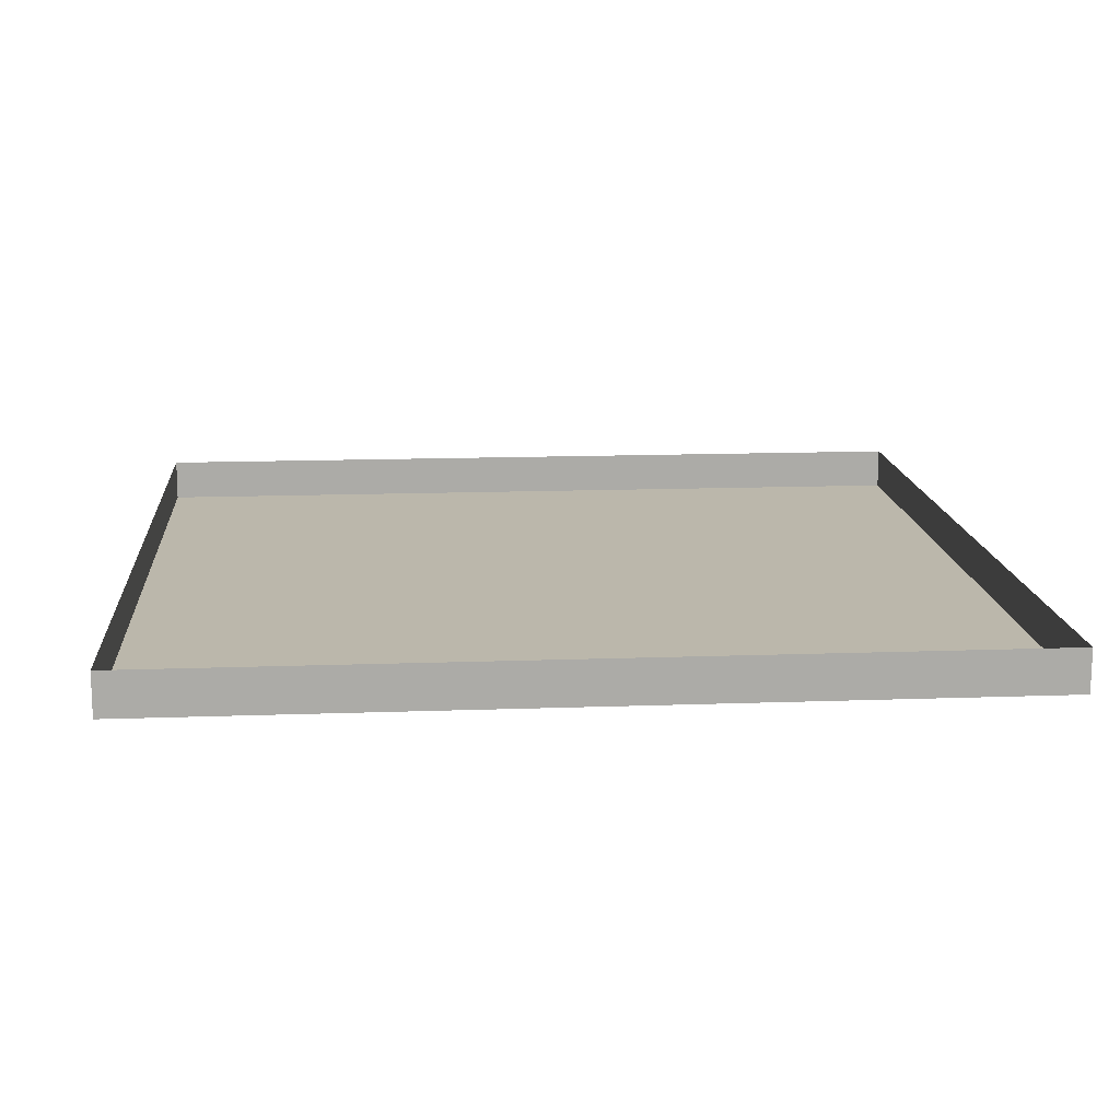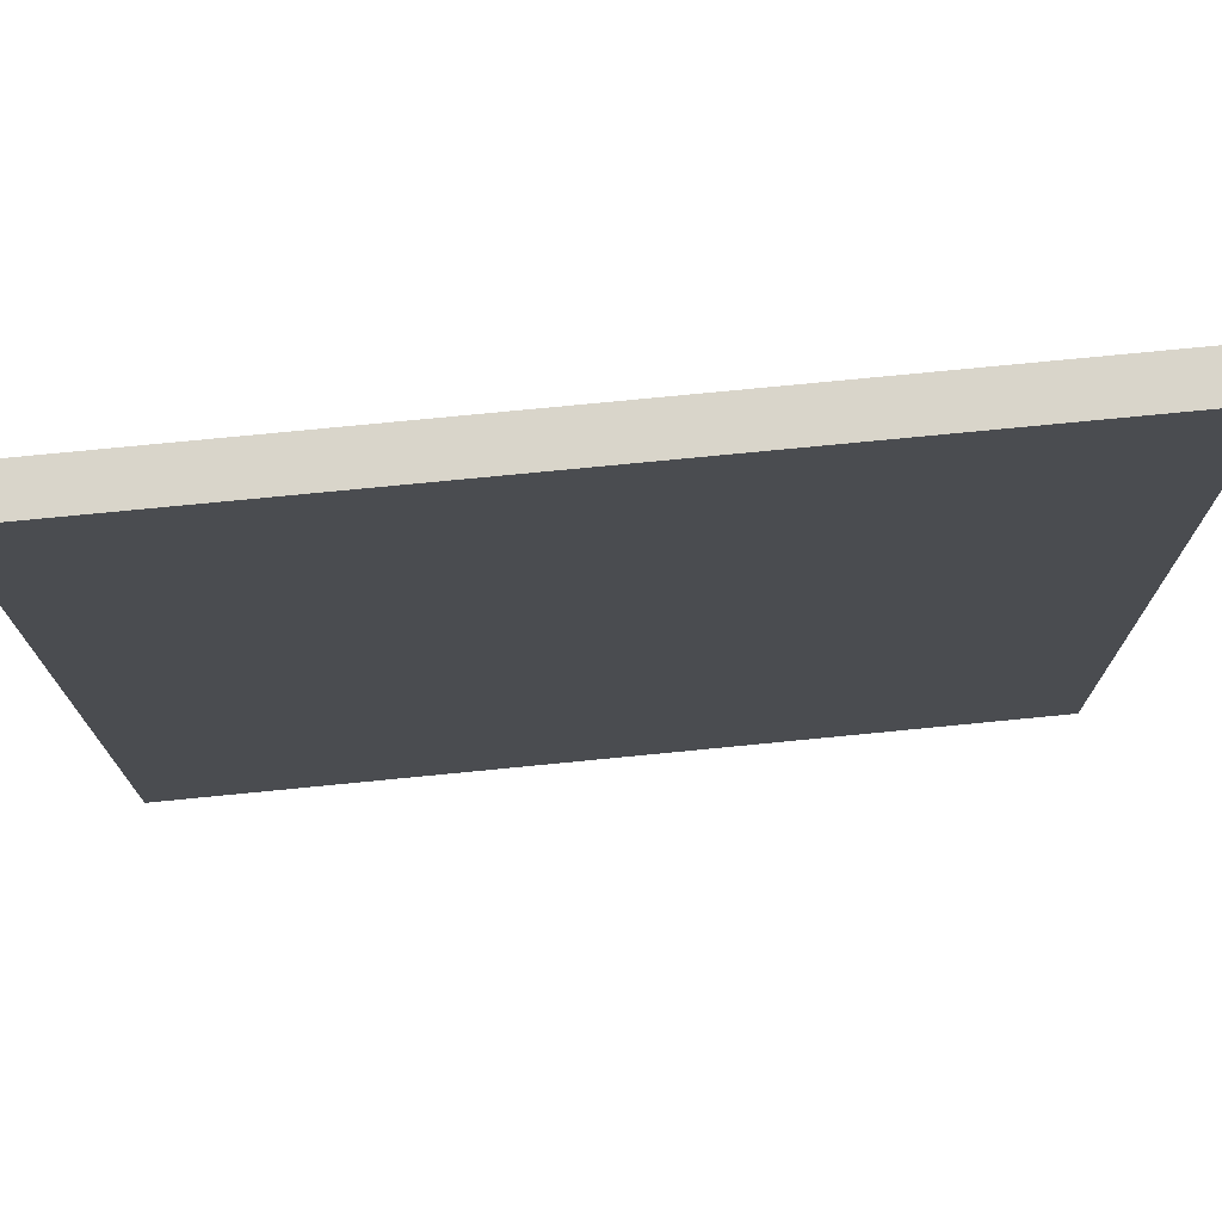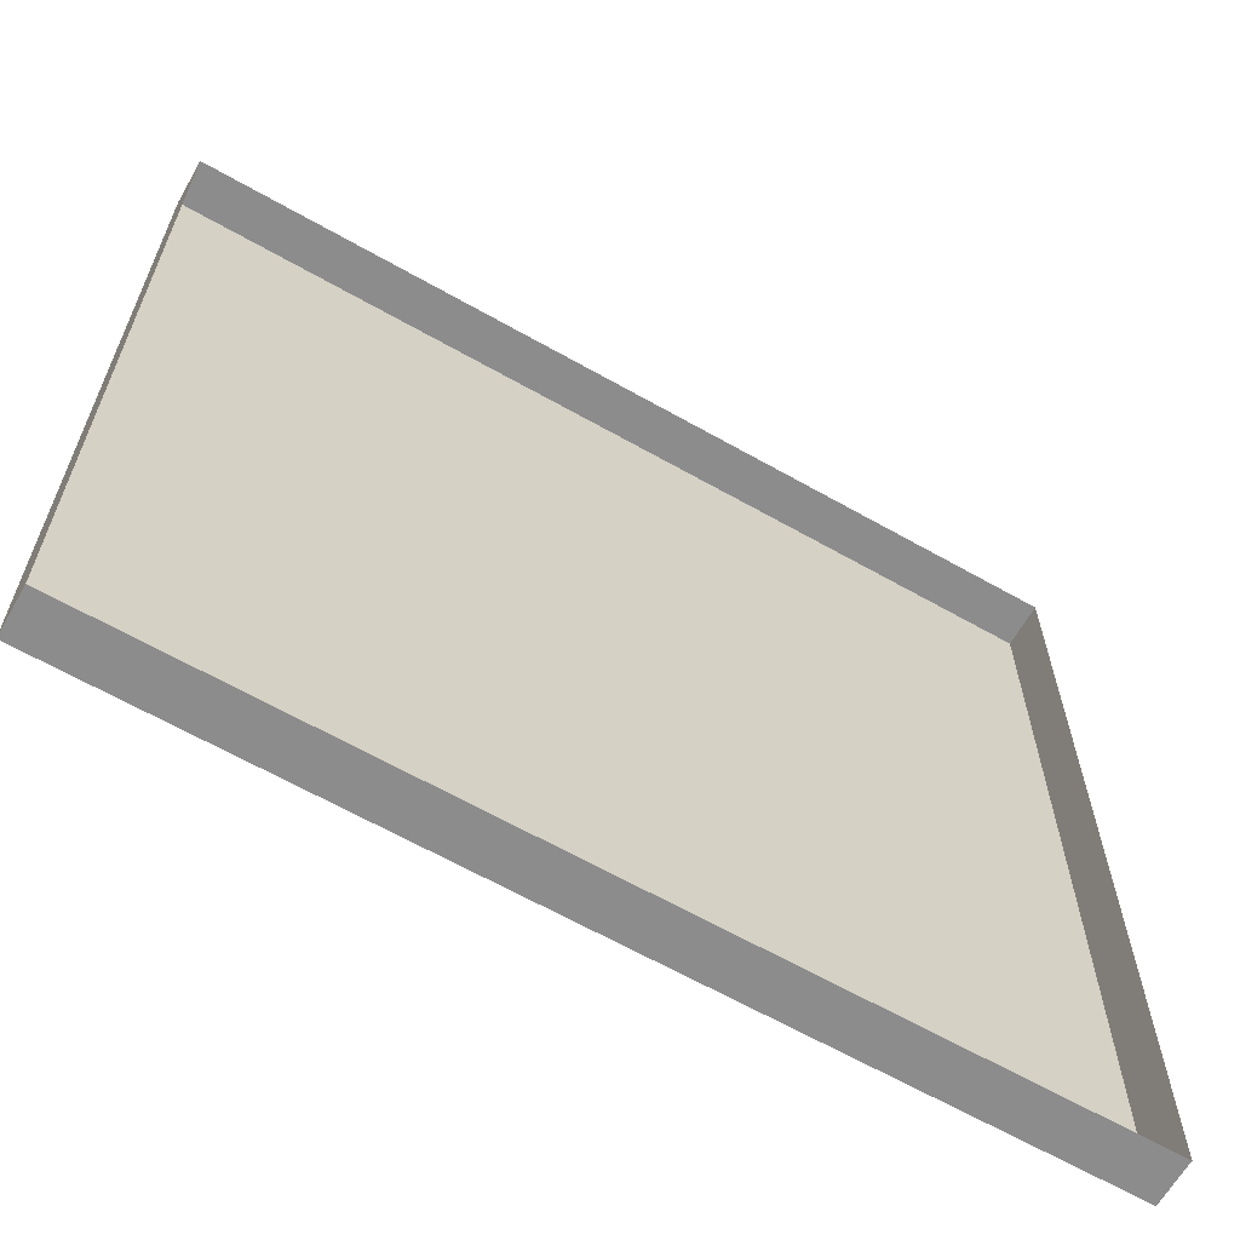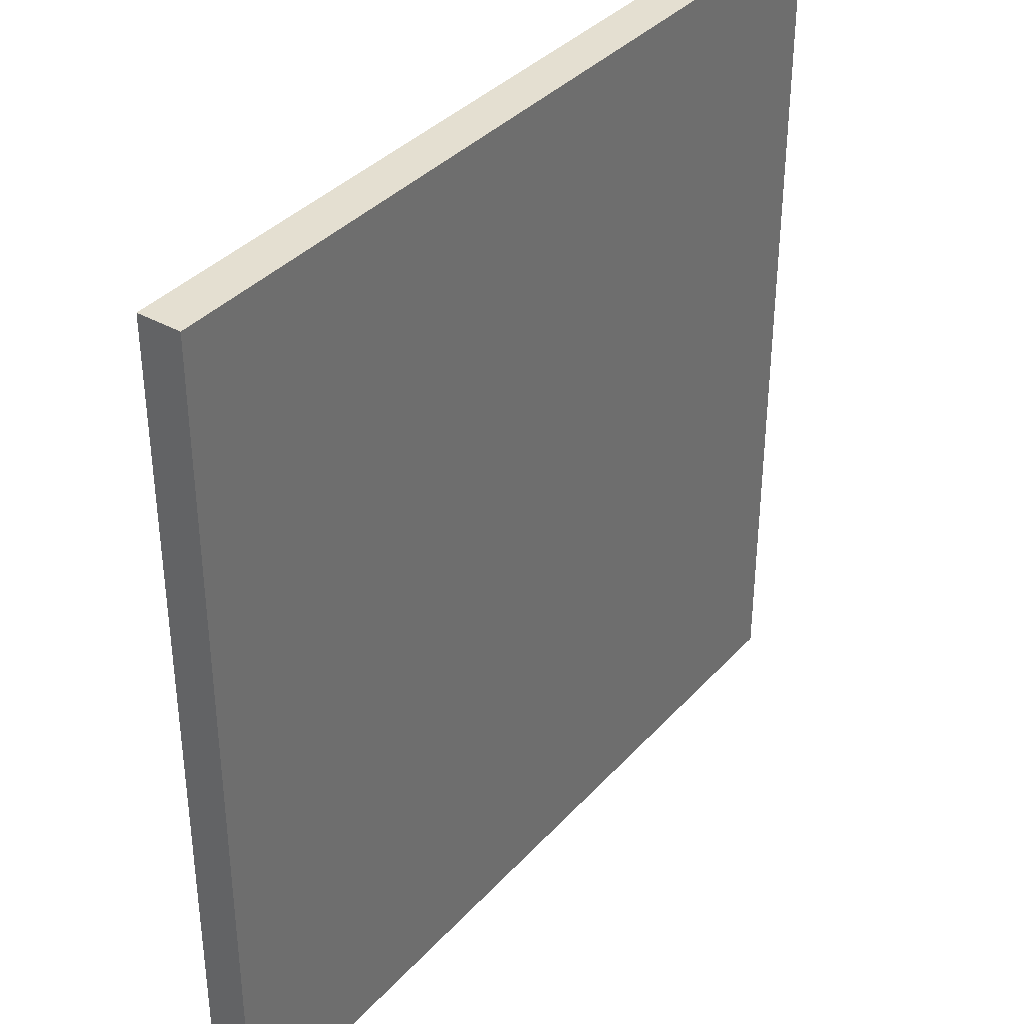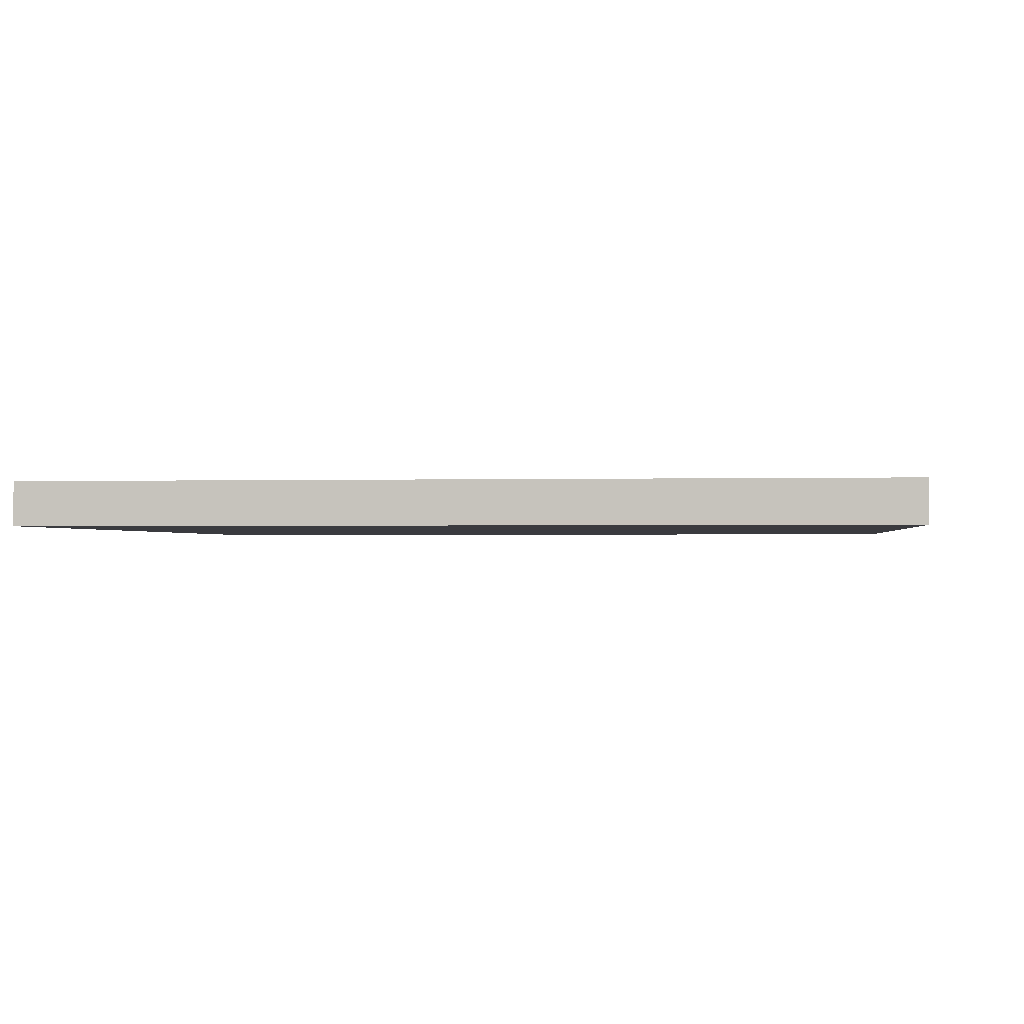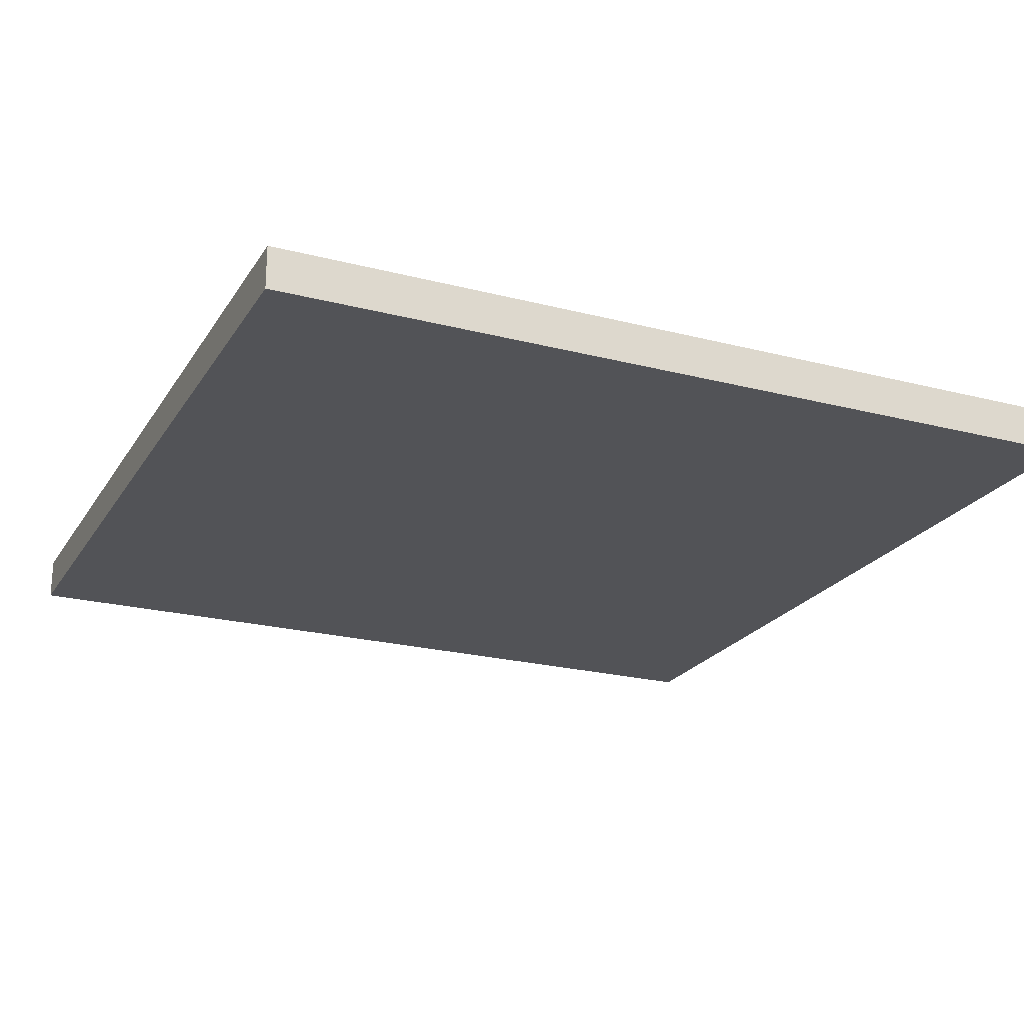
<metadata>
{"format":"obj","ext":"obj","renderer":"f3d","projection":"perspective","resolution":1024,"background":"white","views":[{"elev":14.2,"azim":175.4,"up":"+Y"},{"elev":74.6,"azim":-5.6,"up":"+Z"},{"elev":-64.2,"azim":150.2,"up":"+Z"},{"elev":36.8,"azim":-53.7,"up":"+Z"},{"elev":-1.2,"azim":96.5,"up":"+Y"},{"elev":-22.4,"azim":65.9,"up":"+Y"}]}
</metadata>
<code>
o Cube
v 20 0.3162 -20
v 20 0.3162 20
v -20 0.3162 20
v -20 0.3162 -20
v 20 2.316 -20
v 20 2.316 20
v -20 2.316 20
v -20 2.316 -20
f 1 2 3 4
f 1 5 6 2
f 2 6 7 3
f 3 7 8 4
f 5 1 4 8

</code>
